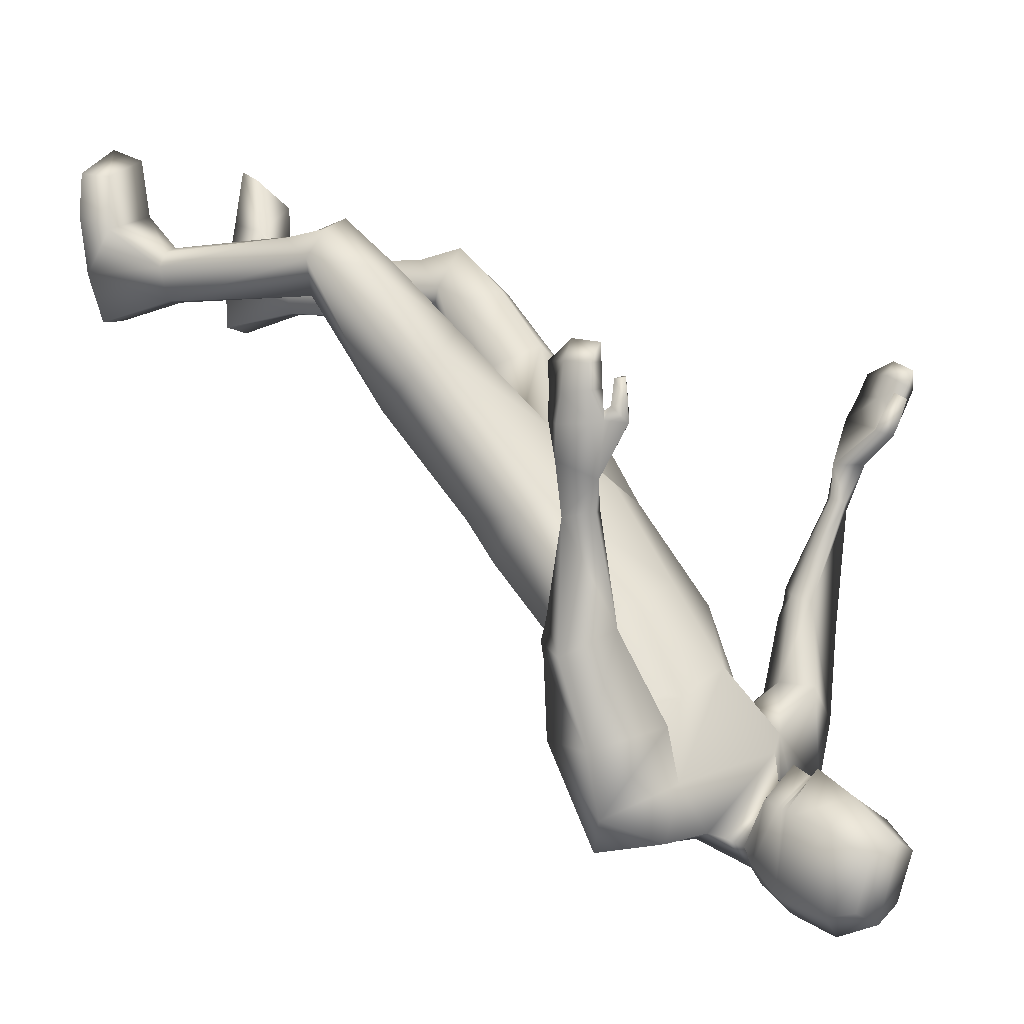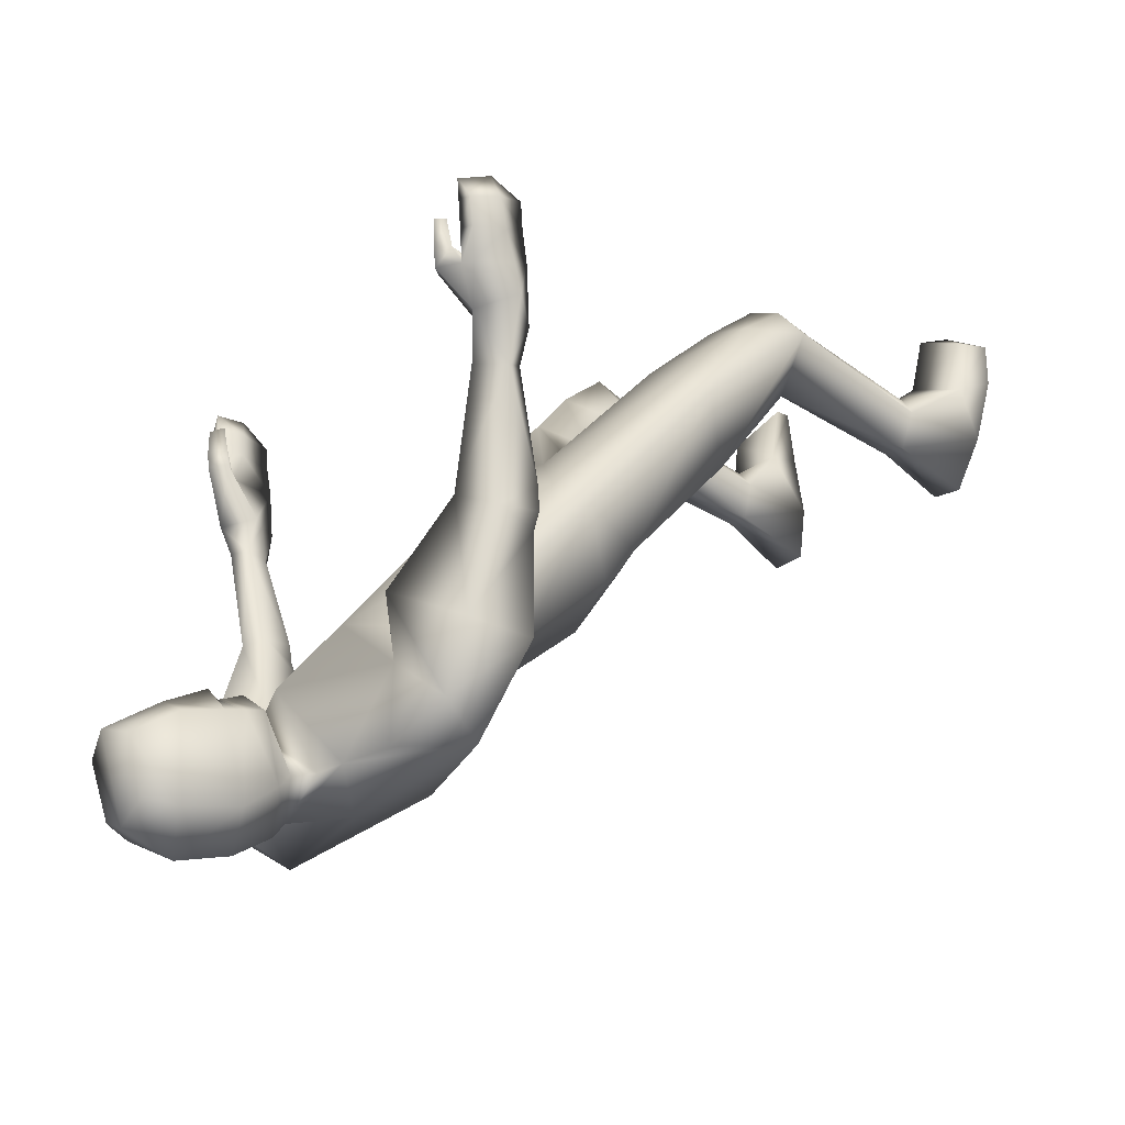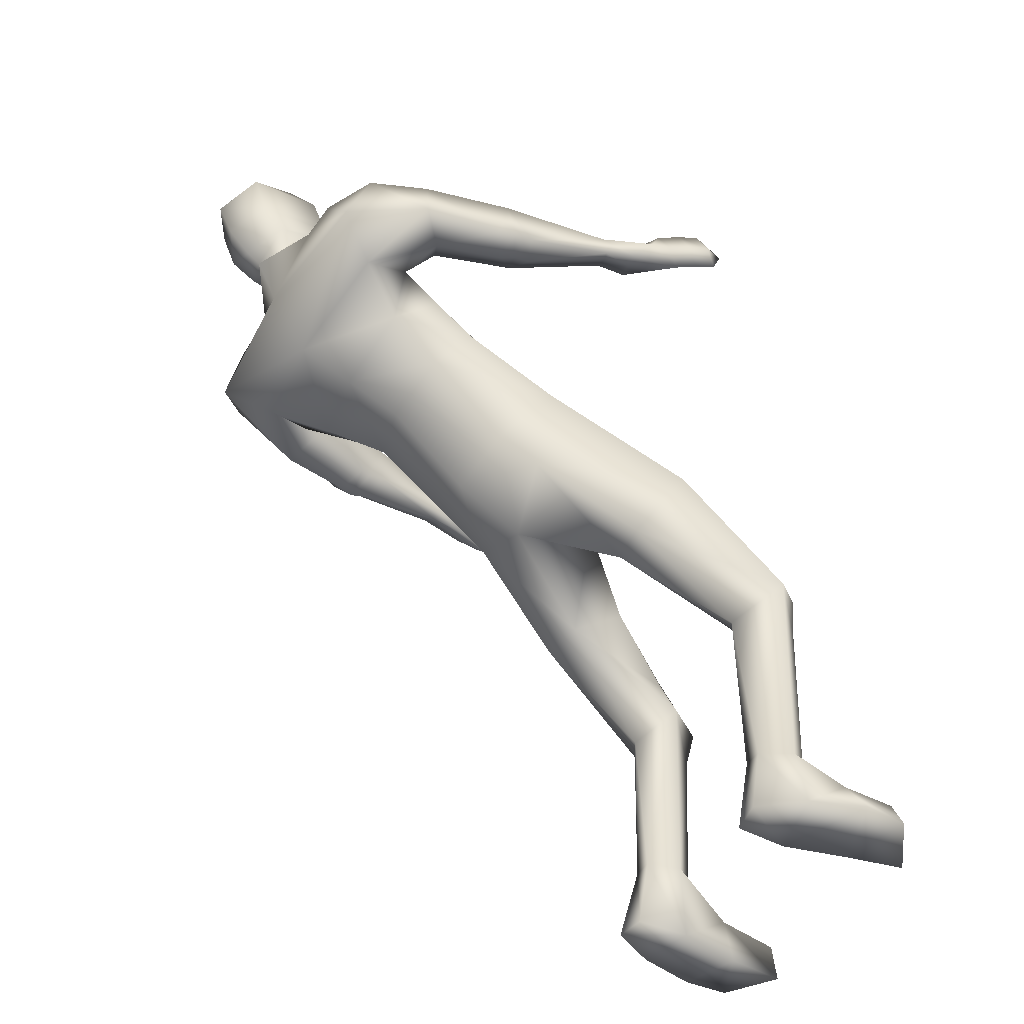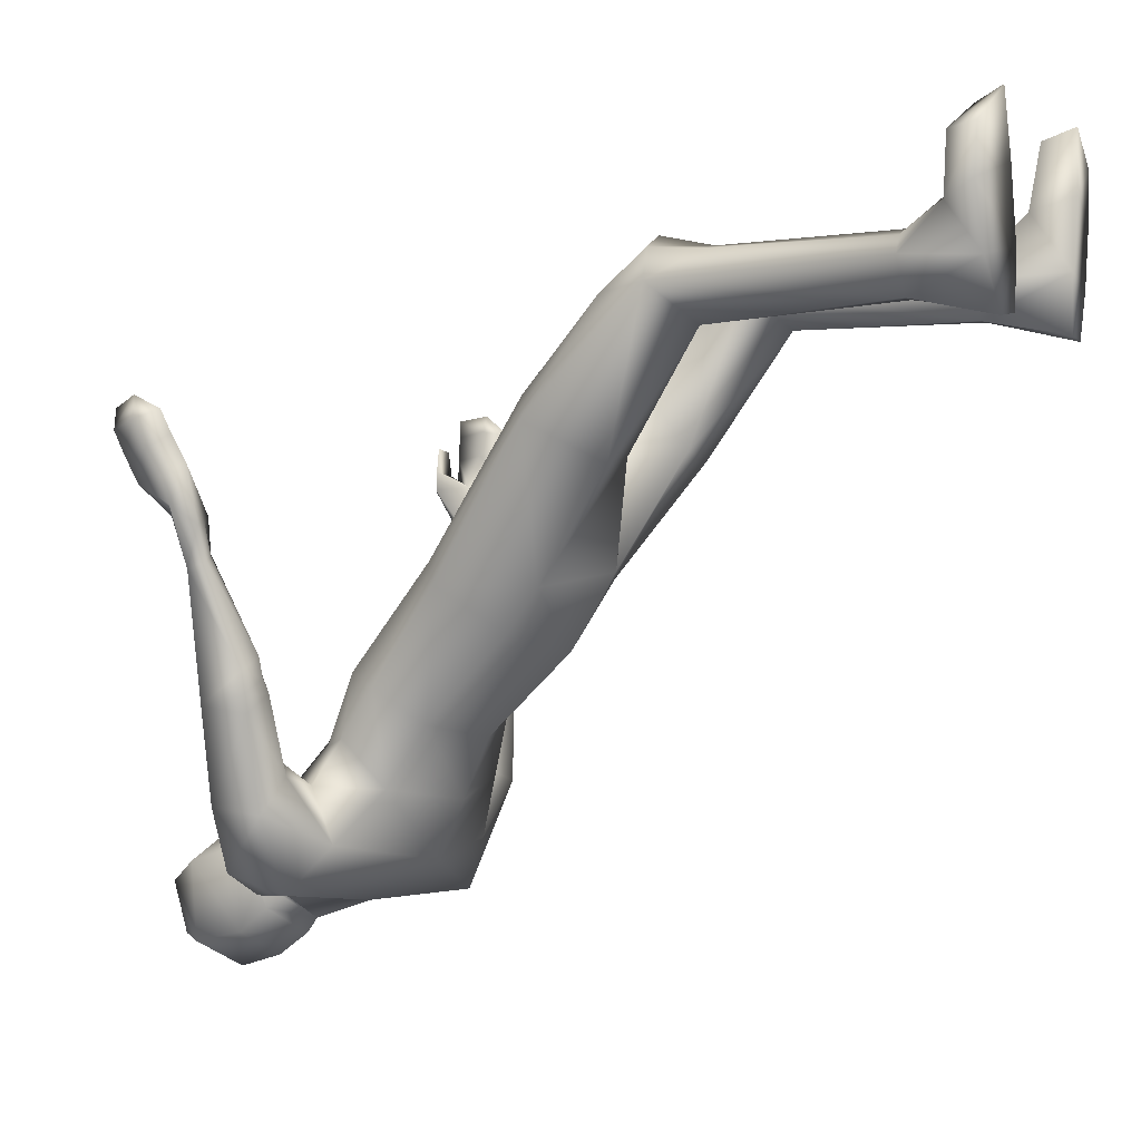
<metadata>
{"format":"obj","ext":"obj","renderer":"f3d","projection":"perspective","resolution":1024,"background":"white","views":[{"elev":1.2,"azim":-58.2,"up":"+Y"},{"elev":-27.8,"azim":45.3,"up":"+Y"},{"elev":-46.9,"azim":59.9,"up":"+Z"},{"elev":-0.8,"azim":115.5,"up":"+Y"}]}
</metadata>
<code>
o HumanMale
v -0.4174 -0.972 1.788
v -0.08274 -1.207 2.239
v -0.07278 -1.51 1.87
v -0.4151 -1.305 2.067
v -0.3445 -1.262 2.2
v -0.3258 -1.432 1.926
v -0.5702 -1.7 2.168
v -0.1149 -1.923 2.074
v -0.5179 -1.876 2.12
v -0.4659 -1.839 2.461
v -0.15 -1.754 2.655
v -0.5529 -2.023 2.459
v -0.3911 -2.004 2.527
v -0.7607 -1.933 2.328
v -0.0316 -0.8597 1.97
v -0.02667 -1.226 1.549
v -0.2651 -1.141 1.618
v -0.005679 -0.6786 1.716
v -0.1366 -2.07 2.351
v -0.5947 -2.068 2.215
v -0.3085 -2.03 2.549
v -0.7892 -1.711 2.298
v -0.7075 -1.693 2.103
v -0.6271 -1.632 2.505
v -0.8687 -1.408 2.24
v -0.7037 -1.322 2.364
v -0.7626 -1.421 2.123
v -0.5761 -1.627 2.181
v -0.5622 -1.611 2.342
v -0.6453 -1.299 2.32
v -0.6663 -1.372 2.175
v -0.7727 -1.365 2.119
v -0.6828 -1.328 2.18
v -0.7594 -1.293 2.131
v -0.6796 -1.268 2.195
v -0.8497 -0.962 2.242
v -0.7972 -0.9456 2.216
v -0.7657 -0.9475 2.245
v -0.7546 -0.9451 2.33
v -0.818 -0.9442 2.349
v -0.8805 -0.7813 2.236
v -0.8473 -0.8426 2.376
v -0.7927 -0.8321 2.204
v -0.7436 -0.8203 2.308
v -0.7658 -0.8316 2.268
v -0.3225 -0.903 1.875
v -0.2571 -0.9922 1.501
v -0.004565 -0.9727 1.381
v -0.5245 -0.479 1.459
v -0.4174 -0.4005 1.501
v -0.3861 -0.6058 1.228
v -0.2774 -0.3192 1.476
v -0.1604 -0.3964 1.339
v -0.2189 -0.5825 1.223
v -0.4784 -0.09543 1.233
v -0.4065 -0.1883 0.9335
v -0.3565 -0.09016 1.269
v -0.2884 -0.1301 1.171
v -0.499 0.03977 1.061
v -0.3821 0.08576 1.065
v -0.2631 -0.07577 1.046
v -0.5901 -0.0702 1.044
v -0.4953 0.01675 0.8855
v -0.3757 0.03608 0.8875
v -0.4969 -0.06398 0.2993
v -0.4579 -0.005408 0.2996
v -0.4437 -0.1873 0.2967
v -0.3945 0.01388 0.2935
v -0.3332 -0.06285 0.2983
v -0.3698 -0.1885 0.2974
v -0.568 -0.08477 0.01338
v -0.3336 -0.05519 -0.00862
v -0.4729 -0.2585 0.004685
v -0.3556 -0.2482 -0.003129
v -0.5735 0.07856 0.1214
v -0.3566 0.1417 0.1357
v -0.5591 0.276 0.1104
v -0.593 0.2915 0.007361
v -0.6143 0.1325 0.01469
v -0.3732 0.1831 -0.01487
v -0.3566 0.3564 0.09681
v -0.3938 0.401 -0.009421
v -0.2996 -2.052 2.615
v -0.1853 -1.893 2.692
v -0.847 -0.6558 2.396
v -0.9007 -0.6666 2.251
v -0.8357 -0.6515 2.345
v -0.7614 -0.598 2.435
v -0.8212 -0.6076 2.467
v -0.855 -0.6108 2.424
v -0.8459 -0.5238 2.431
v -0.7809 -0.5136 2.437
v -0.827 -0.5215 2.462
v -0.7539 -0.6628 2.433
v -0.8147 -0.6647 2.466
v -0.8384 -0.6489 2.185
v -0.9093 -0.5688 2.274
v -0.8439 -0.5391 2.305
v -0.9089 -0.469 2.284
v -0.8575 -0.4528 2.298
v -0.8723 -0.3956 2.291
v -0.8504 -0.5496 2.195
v -0.86 -0.4657 2.197
v -0.8992 -0.6637 2.377
v -0.9138 -0.564 2.38
v -0.8585 -0.5553 2.396
v -0.9211 -0.4787 2.382
v -0.8681 -0.4714 2.398
v -0.8751 -0.411 2.4
v -0.3212 -2.103 2.654
v -0.3415 -1.887 2.709
v -0.3982 -2.239 2.953
v -0.4115 -1.961 2.963
v -0.3735 -2.219 3.048
v -0.3885 -2.042 3.104
v -0.1696 -2.144 2.578
v -0.00191 -0.6289 1.574
v -0.1739 -2.198 2.62
v -0.1889 -1.786 2.742
v -0.2297 -2.333 2.915
v -0.245 -1.866 2.982
v -0.2616 -2.271 3.076
v -0.279 -1.994 3.156
v 0.344 -1.018 1.851
v 0.2575 -1.347 2.12
v 0.173 -1.294 2.241
v 0.1761 -1.463 1.966
v 0.2596 -1.662 2.344
v 0.298 -1.848 2.24
v 0.1981 -1.733 2.506
v 0.2475 -2.027 2.555
v 0.07217 -2.03 2.576
v 0.457 -1.936 2.538
v 0.217 -1.17 1.658
v 0.398 -2.006 2.358
v -0.01776 -2.038 2.593
v 0.5449 -1.719 2.541
v 0.5916 -1.735 2.333
v 0.27 -1.569 2.608
v 0.6411 -1.395 2.518
v 0.4455 -1.285 2.511
v 0.6217 -1.417 2.363
v 0.459 -1.622 2.317
v 0.3316 -1.567 2.438
v 0.431 -1.264 2.44
v 0.5198 -1.357 2.344
v 0.6439 -1.361 2.363
v 0.5451 -1.308 2.352
v 0.6458 -1.284 2.369
v 0.5508 -1.242 2.361
v 0.695 -0.9646 2.535
v 0.6767 -0.9403 2.476
v 0.6374 -0.9271 2.485
v 0.5734 -0.9163 2.527
v 0.5851 -0.9336 2.58
v 0.7646 -0.7647 2.556
v 0.6398 -0.7959 2.631
v 0.7189 -0.8273 2.48
v 0.5813 -0.7978 2.531
v 0.6504 -0.8177 2.501
v 0.2469 -0.9389 1.92
v 0.2332 -1.023 1.541
v 0.5114 -0.5198 1.464
v 0.4093 -0.4367 1.51
v 0.3557 -0.6504 1.247
v 0.2703 -0.3523 1.49
v 0.1431 -0.4309 1.364
v 0.1959 -0.6216 1.252
v 0.4616 -0.1444 1.228
v 0.3693 -0.2432 0.9358
v 0.3422 -0.1345 1.271
v 0.2673 -0.1753 1.178
v 0.4758 -0.01449 1.062
v 0.3605 0.03438 1.074
v 0.2362 -0.1228 1.052
v 0.563 -0.1257 1.036
v 0.4646 -0.02705 0.8873
v 0.3457 -0.004671 0.8954
v 0.4414 -0.07396 0.2983
v 0.4098 -0.0156 0.3003
v 0.3838 -0.1946 0.2905
v 0.3482 0.009182 0.2936
v 0.2778 -0.06654 0.3023
v 0.31 -0.1937 0.294
v 0.5177 -0.1002 0.01483
v 0.2872 -0.05024 -0.0107
v 0.4063 -0.261 -0.000228
v 0.2902 -0.2422 -0.008109
v 0.5391 0.05707 0.1255
v 0.3303 0.1407 0.1335
v 0.546 0.2541 0.115
v 0.5844 0.2663 0.01316
v 0.5894 0.1059 0.02032
v 0.3557 0.1805 -0.01633
v 0.353 0.3544 0.09567
v 0.3979 0.3953 -0.009143
v -0.0514 -2.054 2.661
v 0.6667 -0.6821 2.702
v 0.7688 -0.6772 2.587
v 0.6764 -0.6654 2.654
v 0.5825 -0.6142 2.725
v 0.6233 -0.644 2.771
v 0.6699 -0.6468 2.743
v 0.6722 -0.5631 2.769
v 0.6123 -0.539 2.756
v 0.6437 -0.5623 2.791
v 0.5664 -0.6739 2.704
v 0.6092 -0.6965 2.753
v 0.7398 -0.6327 2.511
v 0.7829 -0.5906 2.636
v 0.7159 -0.5527 2.651
v 0.7938 -0.4975 2.672
v 0.7442 -0.4724 2.672
v 0.7689 -0.4202 2.686
v 0.7619 -0.543 2.551
v 0.7826 -0.4659 2.578
v 0.7201 -0.6985 2.701
v 0.7475 -0.6077 2.735
v 0.6923 -0.5893 2.734
v 0.7663 -0.5287 2.762
v 0.713 -0.5122 2.761
v 0.7279 -0.4566 2.781
v -0.04612 -2.105 2.705
v -0.04697 -1.89 2.768
v -0.08943 -2.237 3.015
v -0.08317 -1.959 3.029
v -0.1484 -2.218 3.092
v -0.1576 -2.041 3.15
v -0.3767 -1.922 2.833
v -0.222 -1.788 2.843
v -0.3538 -2.194 2.756
v -0.1954 -2.281 2.742
v -0.06562 -1.921 2.894
v -0.05512 -2.193 2.815
v -0.2013 -1.815 2.804
v -0.3592 -1.903 2.767
v -0.05659 -1.903 2.828
v -0.3679 -1.913 2.8
v -0.06124 -1.911 2.861
v -0.2094 -1.818 2.822
v -0.205 -1.818 2.815
v -0.3636 -1.908 2.784
v -0.05904 -1.907 2.844
v -0.4146 -1.656 2.021
v -0.09384 -1.717 1.972
v -0.1164 -1.48 2.447
v -0.4866 -1.506 2.115
v -0.3137 -1.568 2.382
v 0.2049 -1.671 2.1
v 0.2584 -1.507 2.232
v 0.1189 -1.543 2.368
f 1 6 4
f 46 4 5
f 17 3 6
f 46 2 15
f 248 7 10
f 244 7 247
f 246 10 11
f 244 8 9
f 10 13 11
f 12 10 14
f 15 18 46
f 8 20 9
f 20 13 12
f 12 14 20
f 13 116 21
f 11 13 21
f 14 23 20
f 14 24 22
f 22 26 25
f 22 27 23
f 7 28 29
f 29 31 30
f 29 10 7
f 29 26 24
f 9 23 28
f 27 28 23
f 30 31 33
f 31 32 33
f 27 25 32
f 32 25 34
f 33 34 35
f 30 33 35
f 35 39 30
f 35 37 38
f 34 36 37
f 26 36 25
f 26 39 40
f 39 42 40
f 36 42 41
f 36 43 37
f 38 43 45
f 39 45 44
f 17 1 47
f 47 16 17
f 18 50 46
f 117 52 18
f 46 49 1
f 47 54 48
f 117 54 53
f 47 49 51
f 54 56 61
f 54 58 53
f 51 62 56
f 52 55 50
f 53 57 52
f 49 55 62
f 55 60 59
f 58 60 57
f 62 55 59
f 59 64 63
f 60 61 64
f 62 59 63
f 64 66 63
f 64 69 68
f 63 65 62
f 56 70 61
f 61 70 69
f 62 67 56
f 67 74 70
f 70 72 69
f 67 71 73
f 66 76 75
f 76 77 75
f 77 82 78
f 78 80 79
f 79 72 71
f 75 65 66
f 71 75 79
f 75 77 78
f 79 75 78
f 73 72 74
f 69 76 68
f 80 82 76
f 21 116 83
f 11 21 84
f 83 84 21
f 76 72 80
f 76 82 81
f 42 85 104
f 42 95 85
f 87 88 94
f 94 42 44
f 87 90 88
f 88 93 89
f 91 88 90
f 89 91 90
f 91 93 92
f 88 95 94
f 95 90 85
f 94 44 87
f 41 96 43
f 96 98 87
f 96 97 102
f 99 102 97
f 103 98 102
f 103 101 100
f 99 101 103
f 87 106 85
f 85 105 104
f 104 97 86
f 105 99 97
f 106 107 105
f 98 108 106
f 108 109 107
f 100 109 108
f 107 101 99
f 104 41 42
f 96 41 86
f 43 96 45
f 87 44 96
f 96 44 45
f 116 110 83
f 84 111 119
f 83 111 84
f 229 121 230
f 231 113 229
f 231 120 112
f 113 123 121
f 112 122 114
f 112 115 113
f 115 114 122
f 123 115 122
f 124 127 134
f 161 125 124
f 134 3 16
f 2 161 15
f 251 128 250
f 128 249 250
f 246 130 251
f 249 8 245
f 132 130 11
f 131 133 130
f 15 161 18
f 135 8 129
f 135 132 19
f 131 135 133
f 132 116 19
f 11 136 132
f 138 133 135
f 133 139 130
f 137 141 139
f 142 137 138
f 128 143 129
f 144 146 143
f 130 144 128
f 141 144 139
f 129 138 135
f 142 143 146
f 145 148 146
f 146 147 142
f 142 147 140
f 147 149 140
f 148 149 147
f 145 150 148
f 154 150 145
f 150 152 149
f 149 151 140
f 151 141 140
f 155 145 141
f 155 159 154
f 151 157 155
f 158 151 152
f 160 152 153
f 154 160 153
f 134 162 124
f 16 162 134
f 164 18 161
f 166 117 18
f 163 161 124
f 168 162 48
f 117 168 48
f 162 163 124
f 168 170 165
f 172 168 167
f 165 176 163
f 169 166 164
f 171 167 166
f 163 169 164
f 169 174 171
f 174 172 171
f 176 173 169
f 173 178 174
f 174 178 175
f 176 177 173
f 180 178 177
f 178 183 175
f 179 177 176
f 184 170 175
f 175 183 184
f 181 176 170
f 188 181 184
f 186 184 183
f 181 185 179
f 180 190 182
f 191 190 189
f 191 196 195
f 192 194 196
f 193 186 194
f 179 189 180
f 185 193 189
f 189 192 191
f 193 192 189
f 186 187 188
f 190 183 182
f 194 190 196
f 136 197 116
f 11 84 136
f 197 136 84
f 190 194 186
f 190 195 196
f 157 217 198
f 157 198 208
f 200 207 201
f 157 207 159
f 203 200 201
f 201 206 205
f 201 204 203
f 202 204 206
f 204 205 206
f 208 201 207
f 208 203 202
f 207 200 159
f 156 158 209
f 209 211 215
f 209 210 199
f 215 212 210
f 211 216 215
f 216 213 214
f 212 216 214
f 200 219 211
f 218 198 217
f 210 217 199
f 218 212 220
f 219 220 221
f 211 221 213
f 221 220 222
f 213 222 214
f 220 214 222
f 217 156 199
f 209 199 156
f 158 160 209
f 200 209 159
f 209 160 159
f 223 116 197
f 84 119 224
f 224 197 84
f 121 233 230
f 226 234 233
f 234 120 232
f 123 226 121
f 225 122 120
f 228 225 226
f 228 122 227
f 123 122 228
f 239 233 234
f 240 233 239
f 238 231 229
f 238 230 240
f 111 235 119
f 110 236 111
f 118 231 110
f 235 224 119
f 237 223 224
f 234 118 223
f 242 240 241
f 242 231 238
f 240 243 241
f 243 239 234
f 237 243 234
f 241 237 235
f 236 231 242
f 236 241 235
f 127 245 3
f 246 126 2
f 125 249 127
f 126 250 125
f 6 245 244
f 5 246 2
f 4 244 247
f 5 247 248
f 1 17 6
f 46 1 4
f 17 16 3
f 46 5 2
f 248 247 7
f 244 9 7
f 246 248 10
f 244 245 8
f 10 12 13
f 8 19 20
f 20 19 13
f 13 19 116
f 14 22 23
f 14 10 24
f 22 24 26
f 22 25 27
f 7 9 28
f 29 28 31
f 29 24 10
f 29 30 26
f 9 20 23
f 27 31 28
f 31 27 32
f 33 32 34
f 35 38 39
f 35 34 37
f 34 25 36
f 26 40 36
f 26 30 39
f 39 44 42
f 36 40 42
f 36 41 43
f 38 37 43
f 39 38 45
f 47 48 16
f 18 52 50
f 117 53 52
f 46 50 49
f 47 51 54
f 117 48 54
f 47 1 49
f 54 51 56
f 54 61 58
f 51 49 62
f 52 57 55
f 53 58 57
f 49 50 55
f 55 57 60
f 58 61 60
f 59 60 64
f 64 68 66
f 64 61 69
f 63 66 65
f 56 67 70
f 62 65 67
f 67 73 74
f 70 74 72
f 67 65 71
f 66 68 76
f 76 81 77
f 77 81 82
f 78 82 80
f 79 80 72
f 75 71 65
f 73 71 72
f 69 72 76
f 94 95 42
f 87 85 90
f 88 92 93
f 91 92 88
f 89 93 91
f 88 89 95
f 95 89 90
f 96 102 98
f 96 86 97
f 99 103 102
f 103 100 98
f 87 98 106
f 85 106 105
f 104 105 97
f 105 107 99
f 106 108 107
f 98 100 108
f 100 101 109
f 107 109 101
f 104 86 41
f 116 118 110
f 83 110 111
f 229 113 121
f 231 112 113
f 231 232 120
f 113 115 123
f 112 120 122
f 112 114 115
f 124 125 127
f 161 126 125
f 134 127 3
f 2 126 161
f 251 130 128
f 128 129 249
f 246 11 130
f 249 129 8
f 132 131 130
f 135 19 8
f 135 131 132
f 132 136 116
f 138 137 133
f 133 137 139
f 137 140 141
f 142 140 137
f 128 144 143
f 144 145 146
f 130 139 144
f 141 145 144
f 129 143 138
f 142 138 143
f 146 148 147
f 148 150 149
f 154 153 150
f 150 153 152
f 149 152 151
f 151 155 141
f 155 154 145
f 155 157 159
f 151 156 157
f 158 156 151
f 160 158 152
f 154 159 160
f 16 48 162
f 164 166 18
f 166 167 117
f 163 164 161
f 168 165 162
f 117 167 168
f 162 165 163
f 168 175 170
f 172 175 168
f 165 170 176
f 169 171 166
f 171 172 167
f 163 176 169
f 169 173 174
f 174 175 172
f 173 177 178
f 180 182 178
f 178 182 183
f 179 180 177
f 184 181 170
f 181 179 176
f 188 187 181
f 186 188 184
f 181 187 185
f 180 189 190
f 191 195 190
f 191 192 196
f 192 193 194
f 193 185 186
f 179 185 189
f 186 185 187
f 190 186 183
f 157 208 207
f 203 198 200
f 201 202 206
f 201 205 204
f 202 203 204
f 208 202 201
f 208 198 203
f 209 200 211
f 209 215 210
f 215 216 212
f 211 213 216
f 200 198 219
f 218 219 198
f 210 218 217
f 218 210 212
f 219 218 220
f 211 219 221
f 213 221 222
f 220 212 214
f 217 157 156
f 223 118 116
f 224 223 197
f 121 226 233
f 226 225 234
f 234 225 120
f 123 228 226
f 225 227 122
f 228 227 225
f 240 230 233
f 238 229 230
f 111 236 235
f 110 231 236
f 118 232 231
f 235 237 224
f 237 234 223
f 234 232 118
f 242 238 240
f 240 239 243
f 241 243 237
f 236 242 241
f 127 249 245
f 246 251 126
f 125 250 249
f 126 251 250
f 6 3 245
f 5 248 246
f 4 6 244
f 5 4 247
o Gunroot
v 0.7051 -0.7006 2.603
v 0.7361 -0.6071 2.639
v 0.7134 -0.6478 2.613
f 253 252 254

</code>
